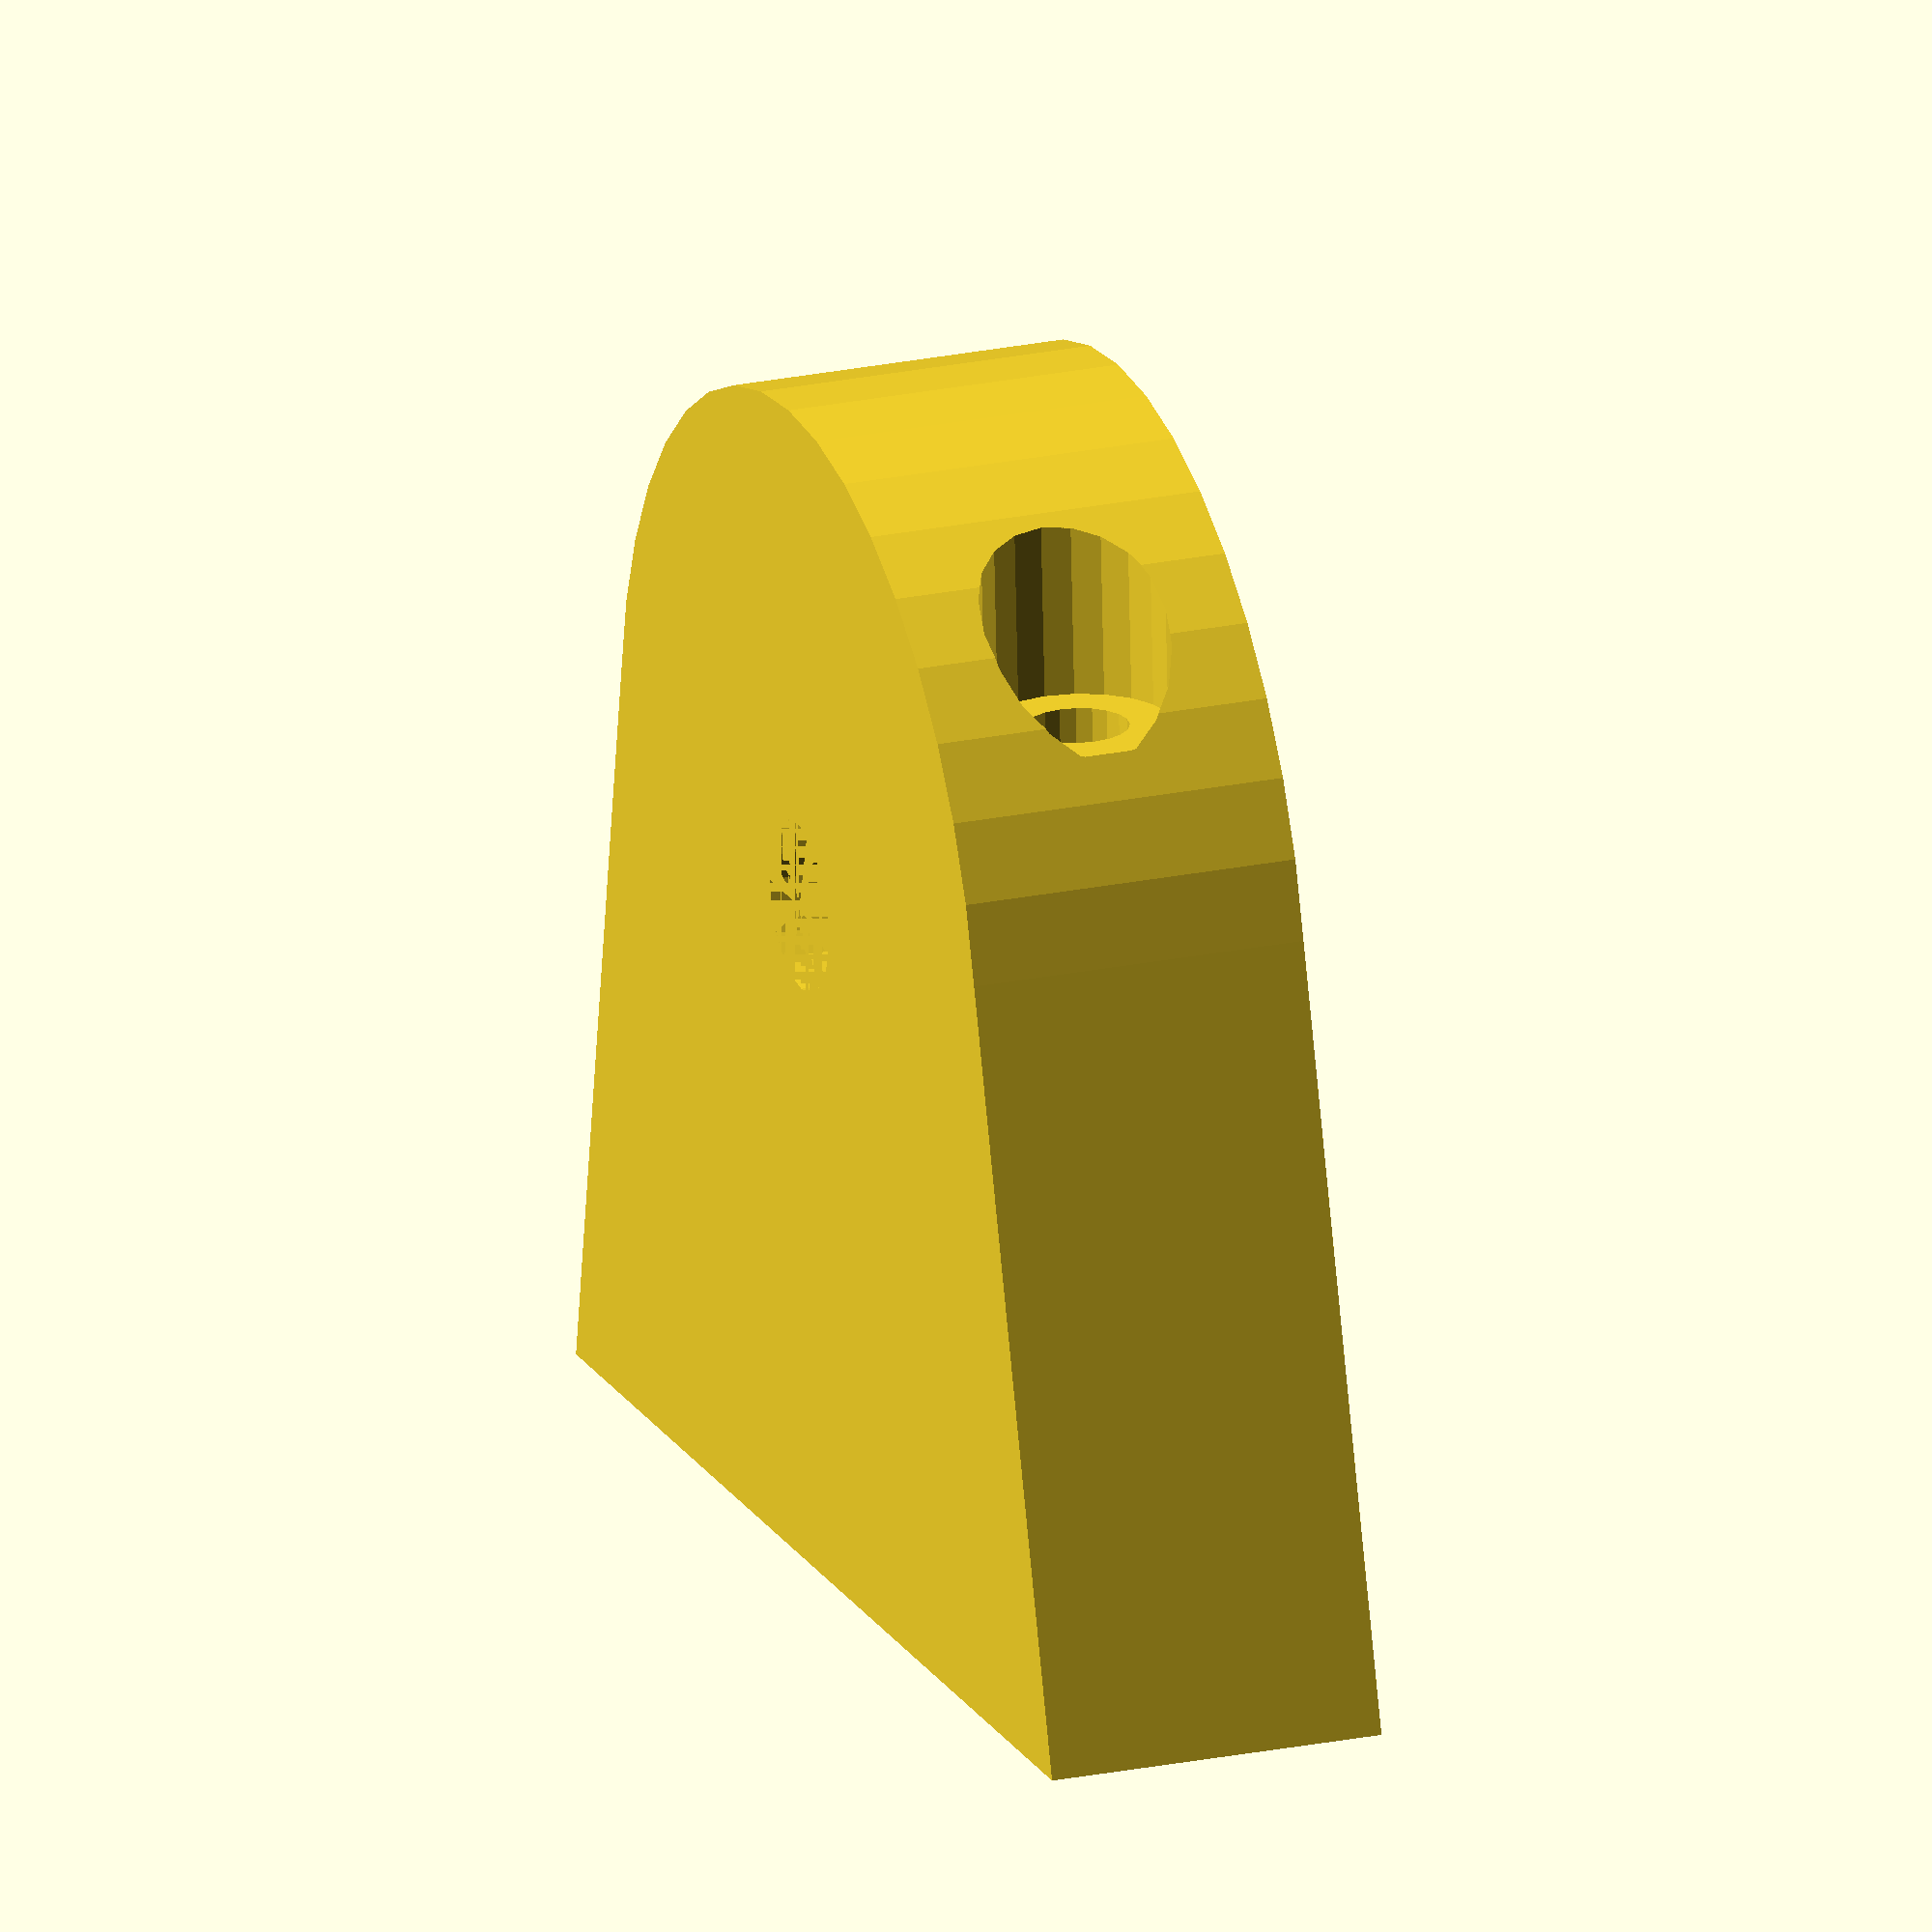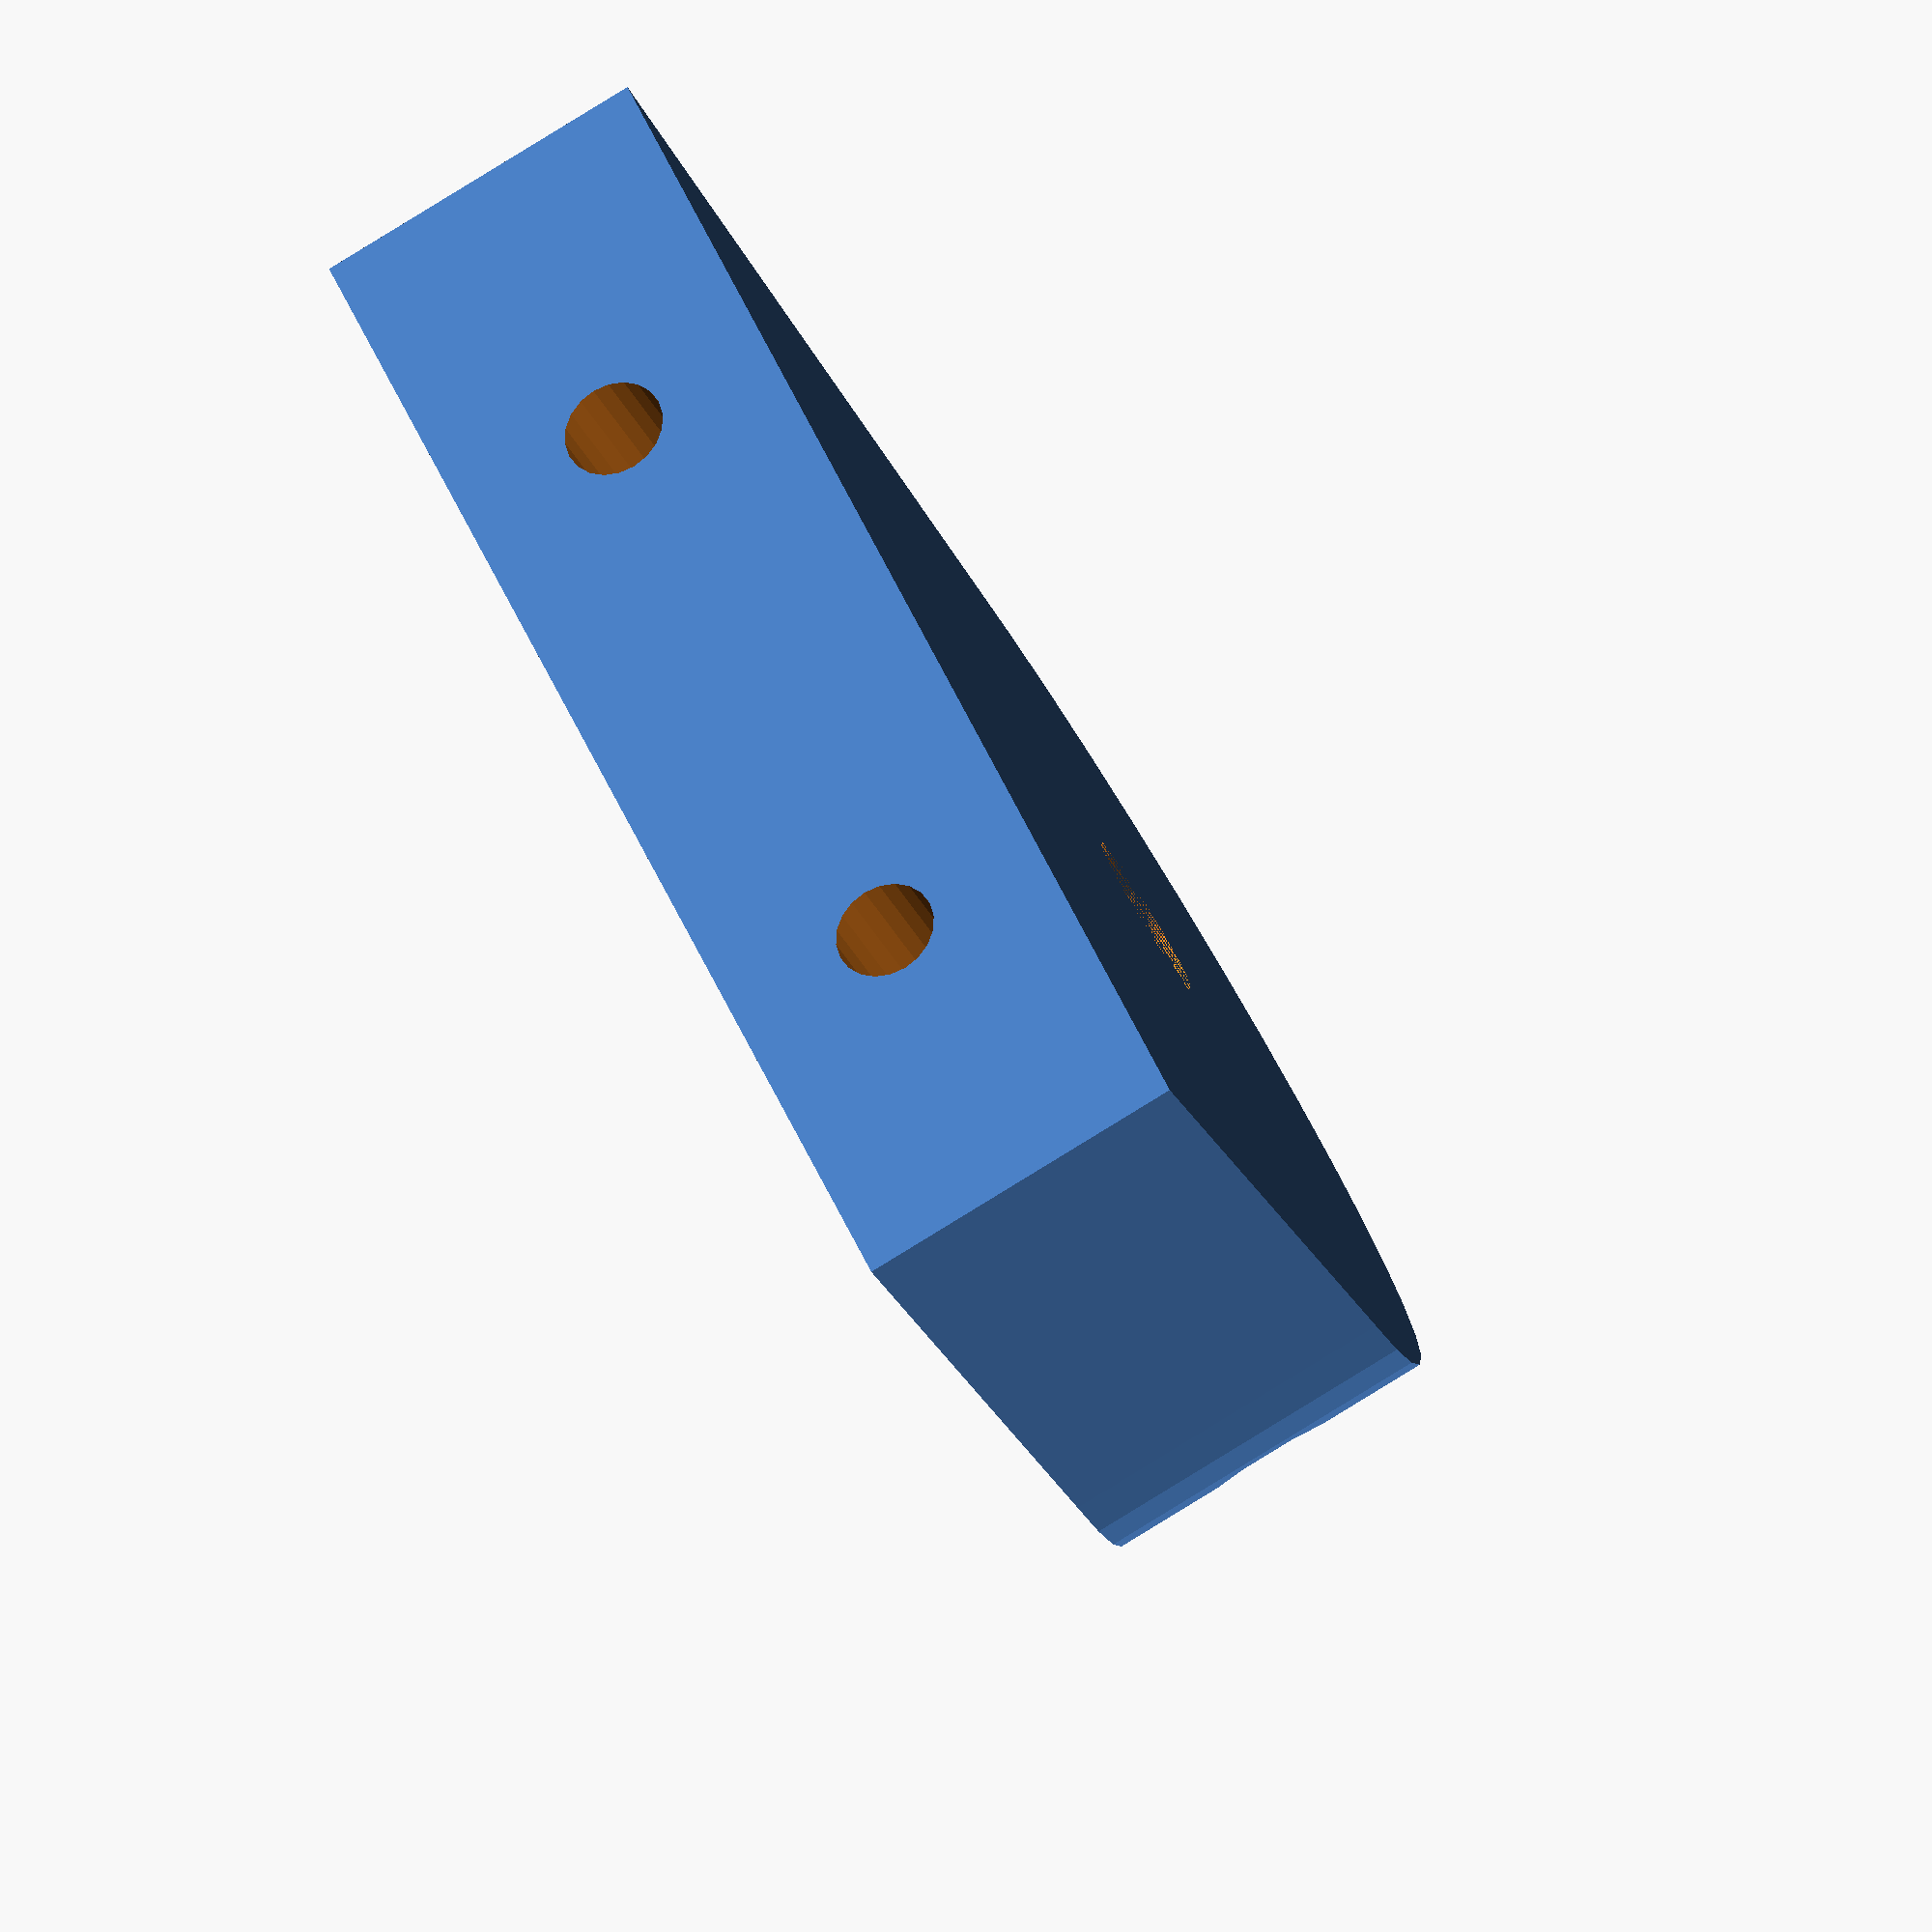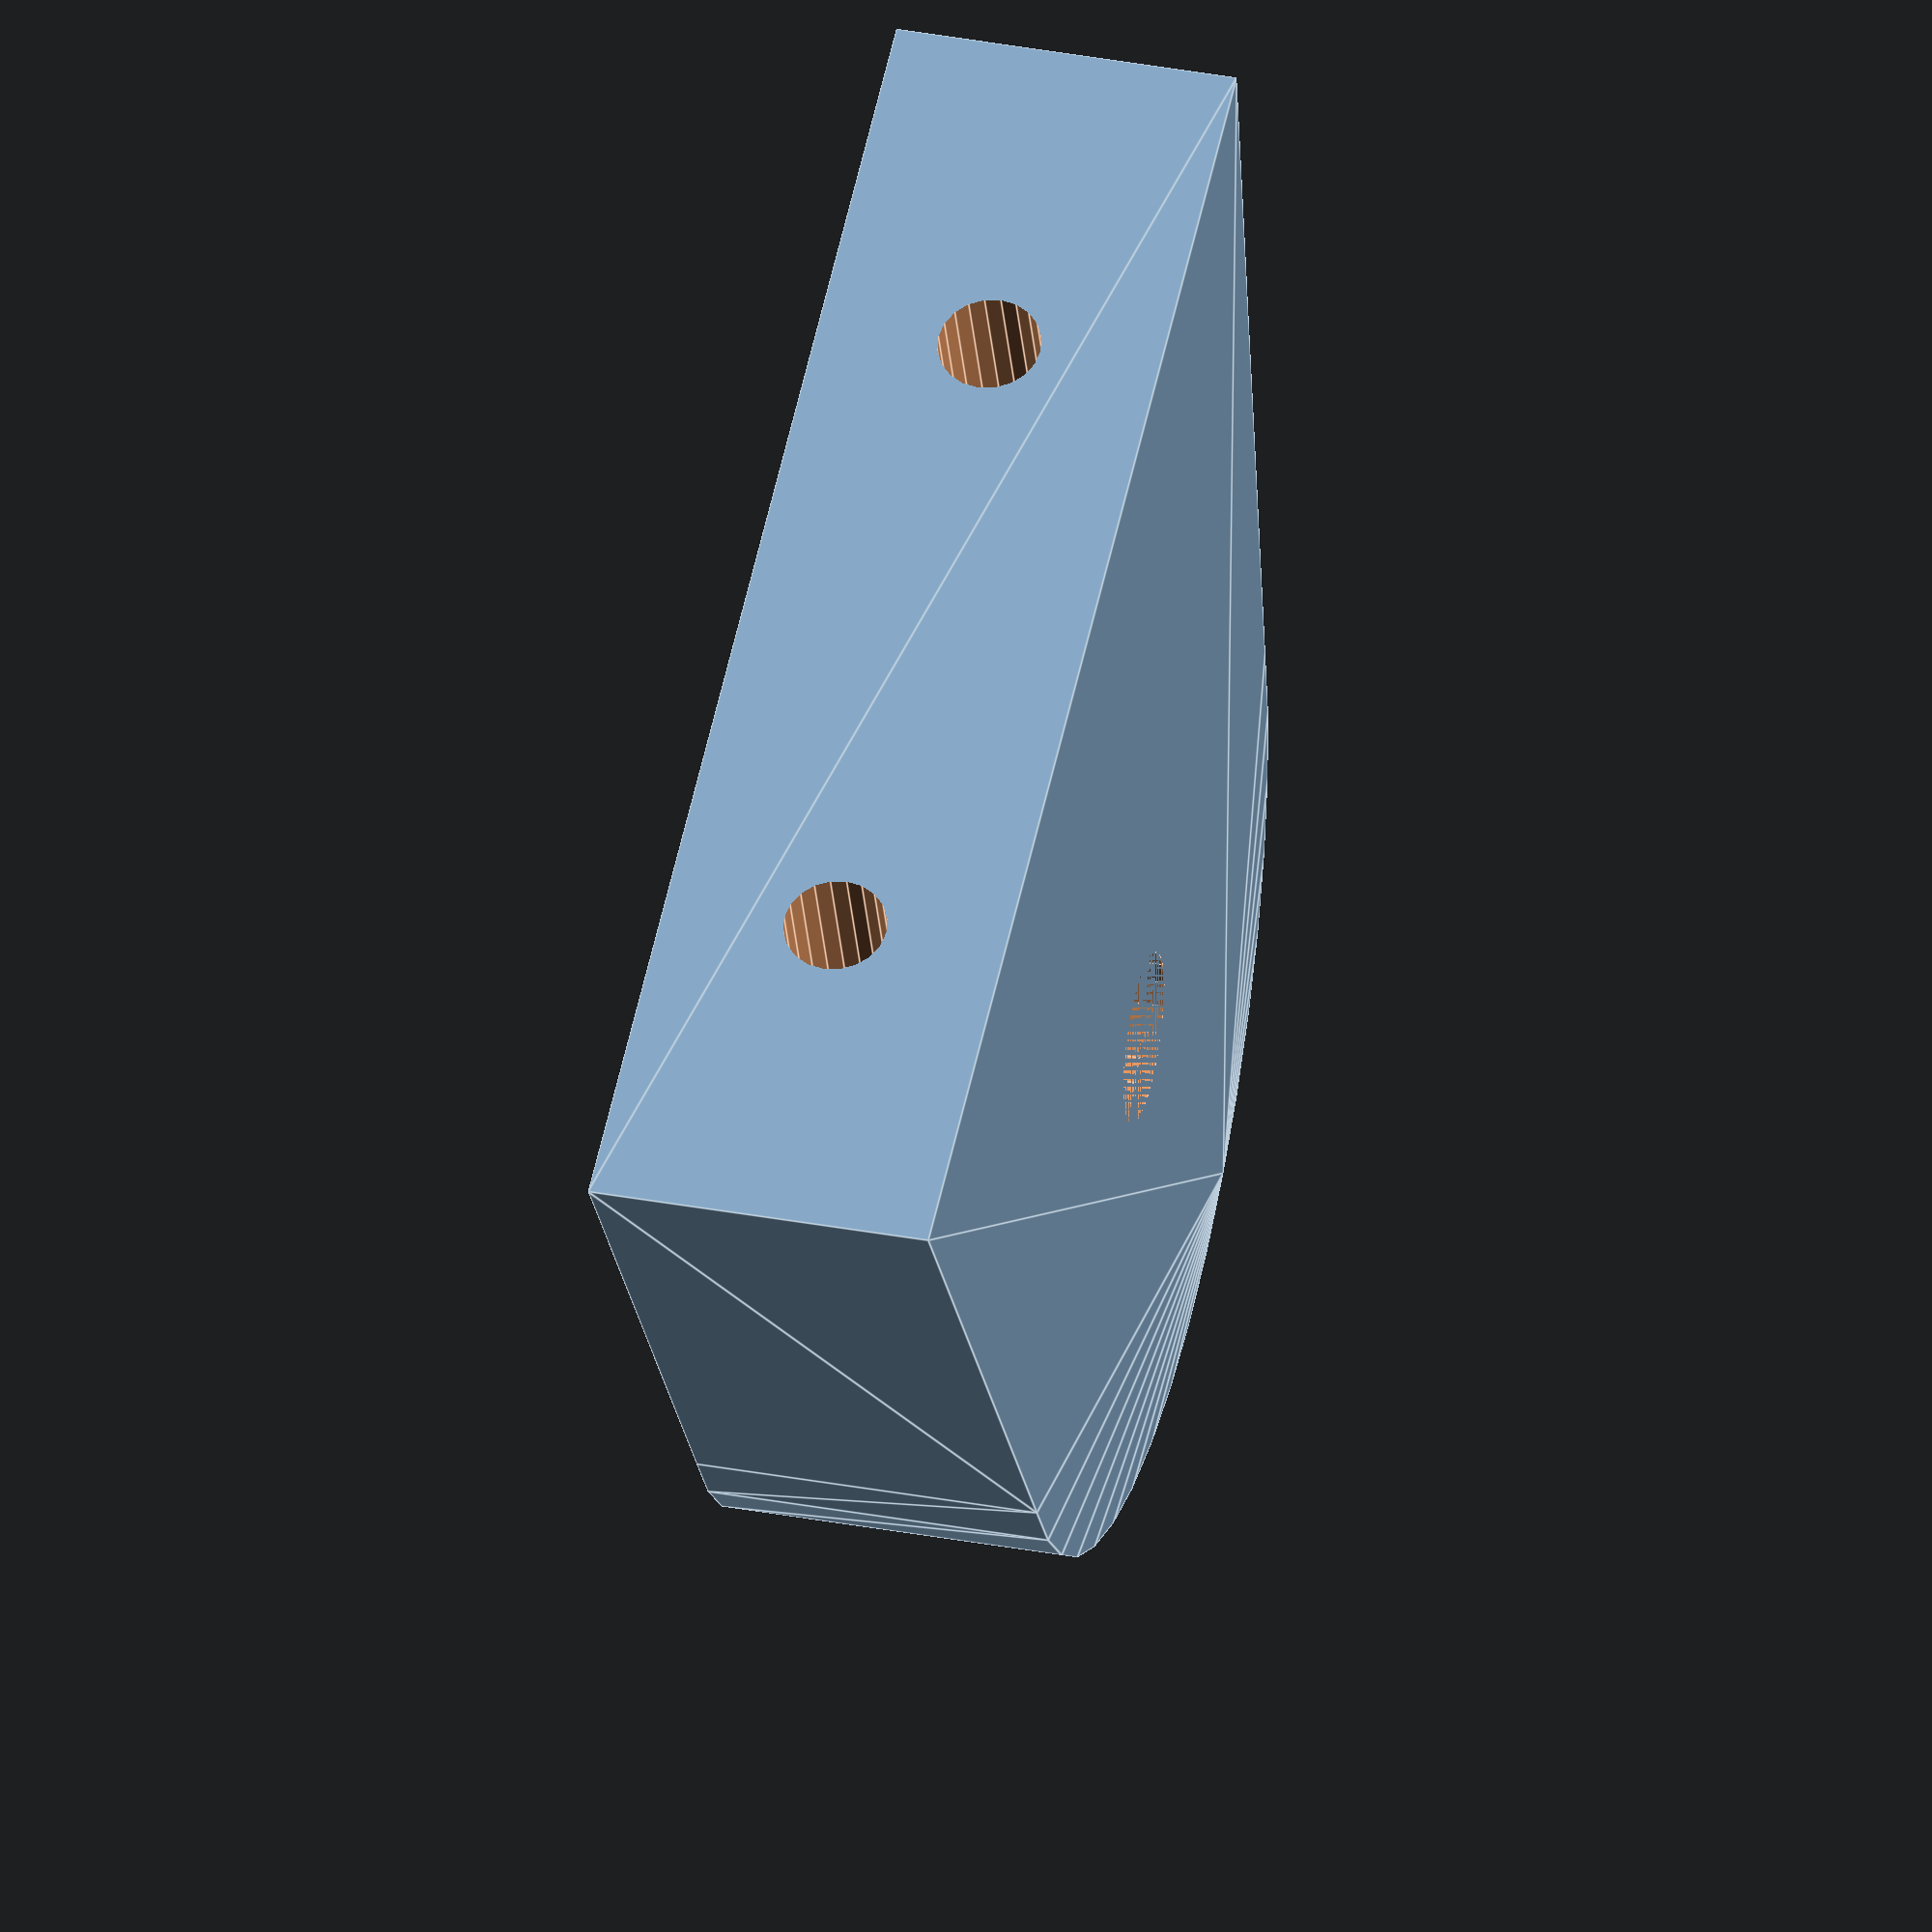
<openscad>
difference(){
hull(){
linear_extrude(10)
polygon([[-20,0],[0,10],[20,0]]);
translate([0,20,0])cylinder(d=30,h=10,$fn=40);
}
translate([0,20,0])cylinder(d=5,h=10,$fn=20);
translate([10,0,5])rotate([90,0,0])
cylinder(d=3,h=60,$fn=20,center=true);
translate([10,28,5])rotate([-90,0,0])
cylinder(d=5.5,h=10,$fn=20);
translate([-10,0,5])rotate([90,0,0])
cylinder(d=3,h=60,$fn=20,center=true);
translate([-10,28,5])rotate([-90,0,0])
cylinder(d=5.5,h=10,$fn=20);
}

</openscad>
<views>
elev=337.4 azim=3.5 roll=250.1 proj=o view=wireframe
elev=262.1 azim=222.4 roll=238.4 proj=o view=wireframe
elev=144.0 azim=21.7 roll=76.3 proj=o view=edges
</views>
